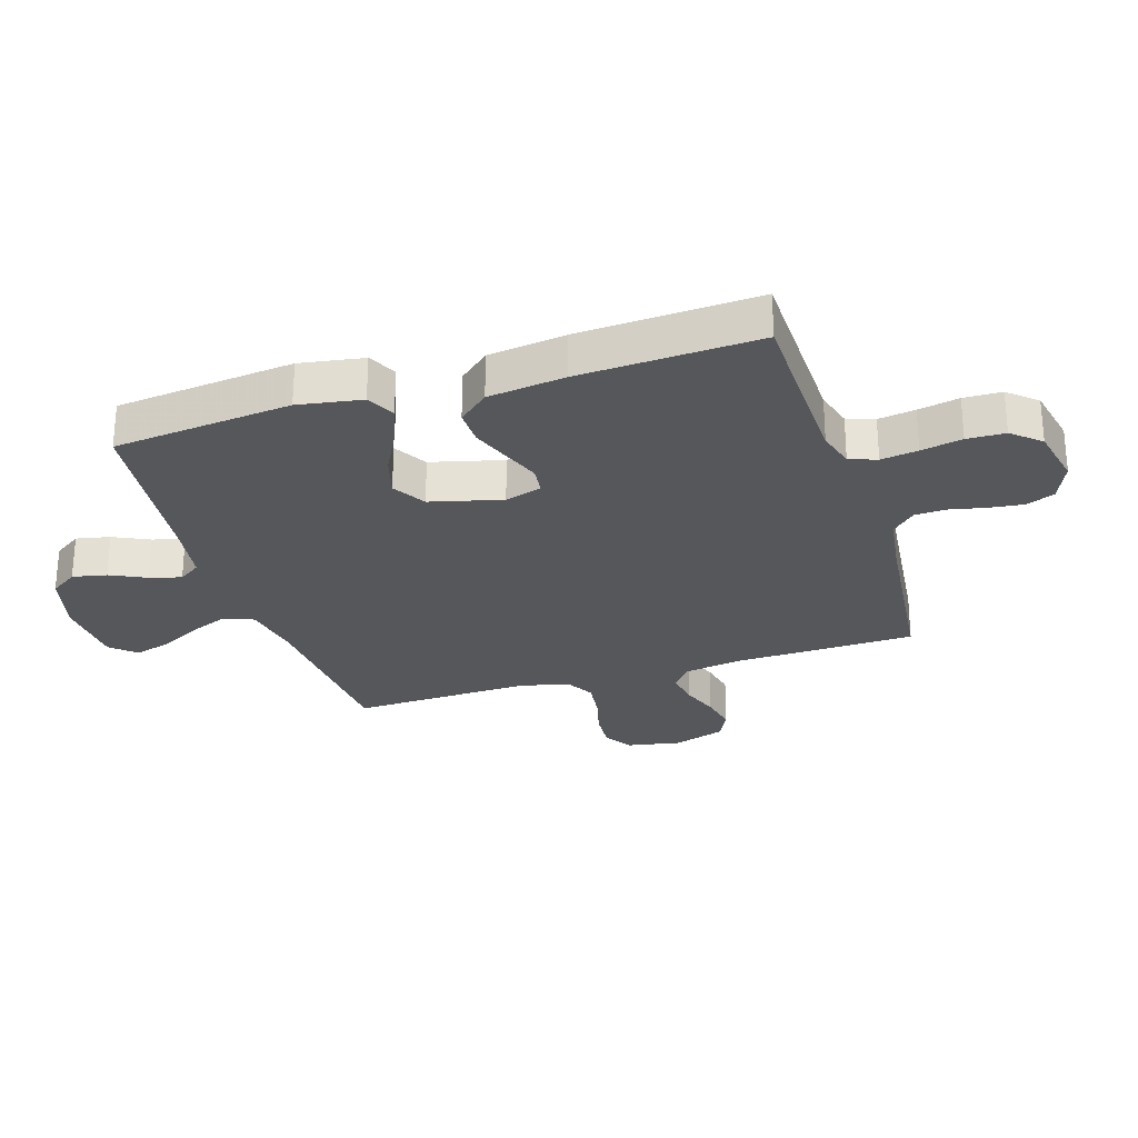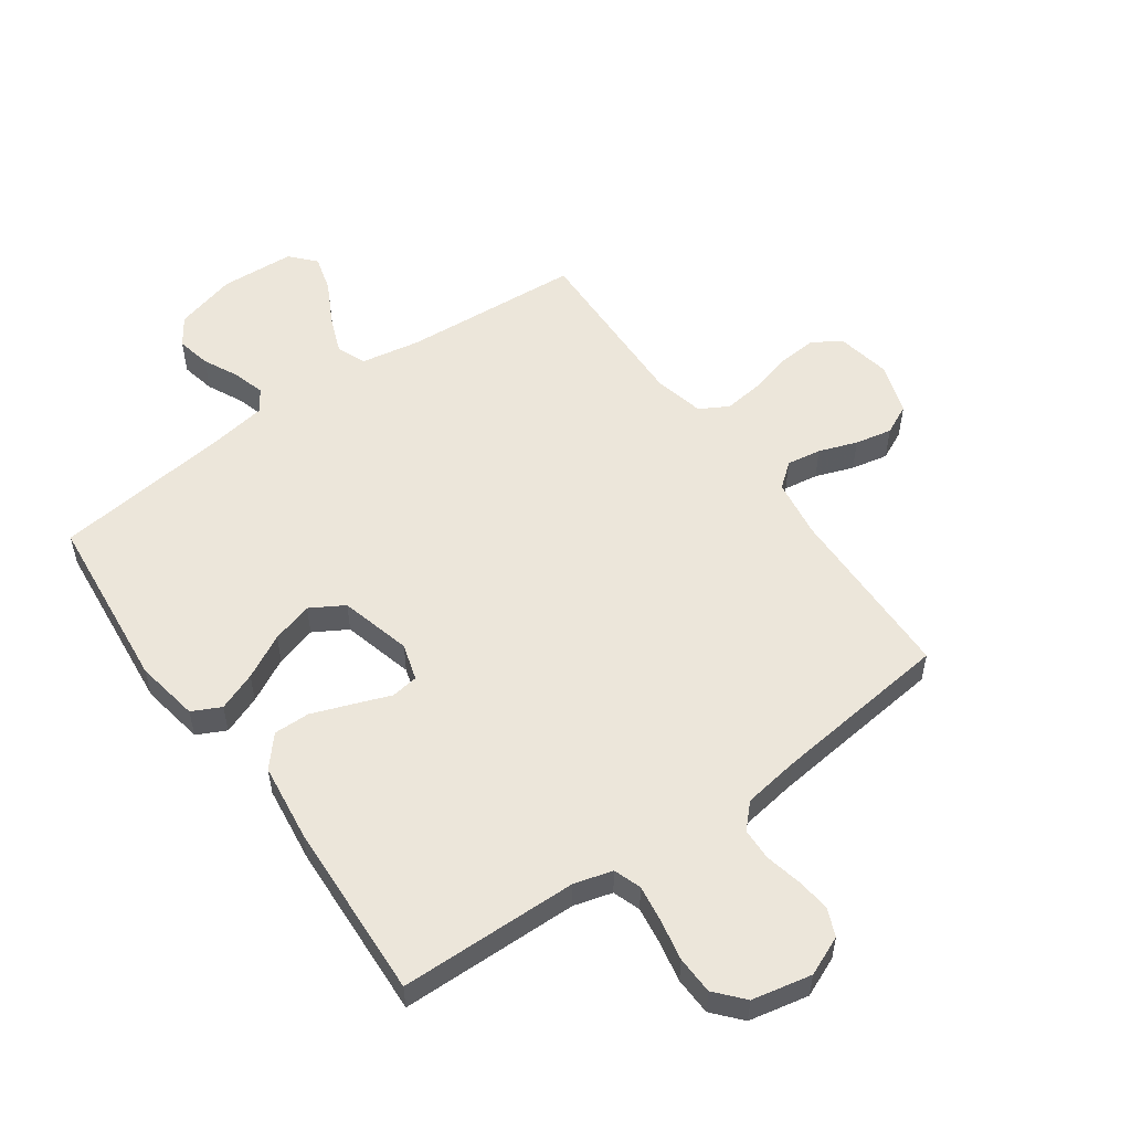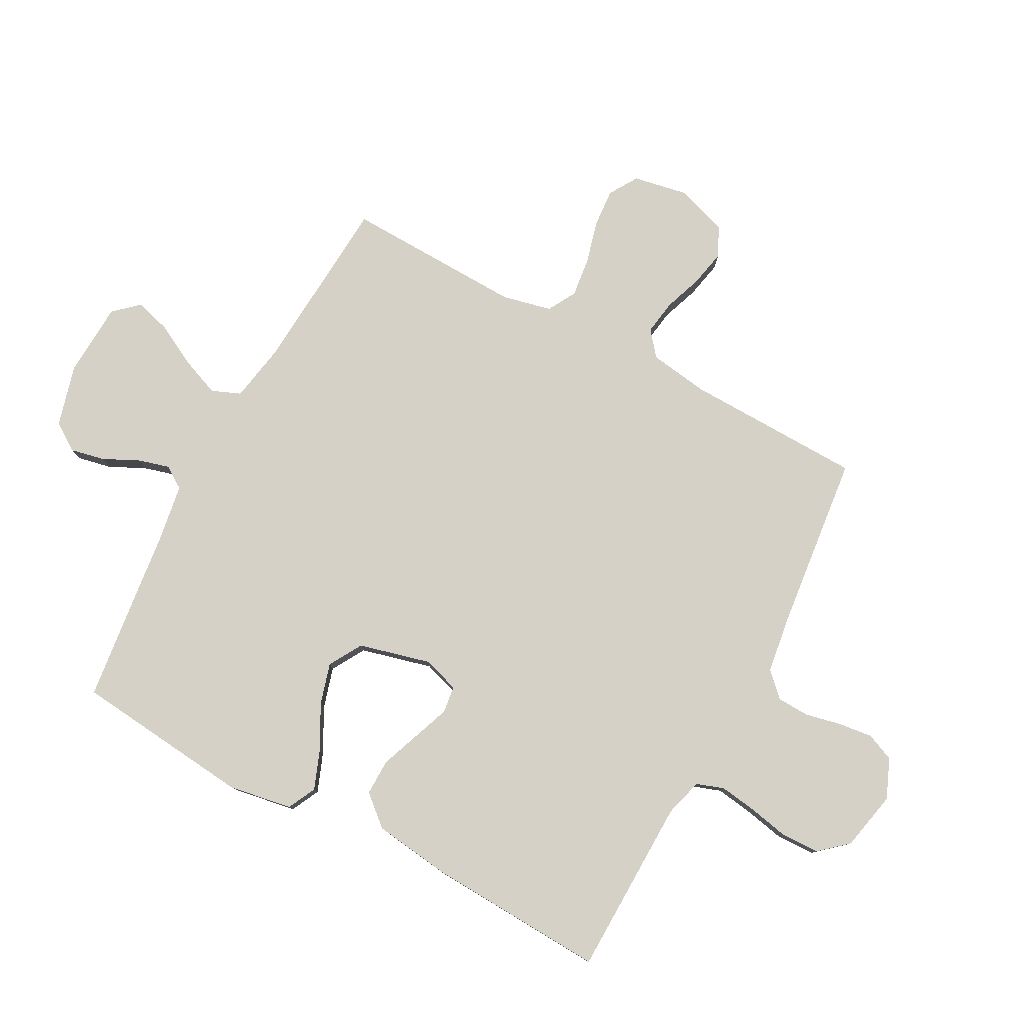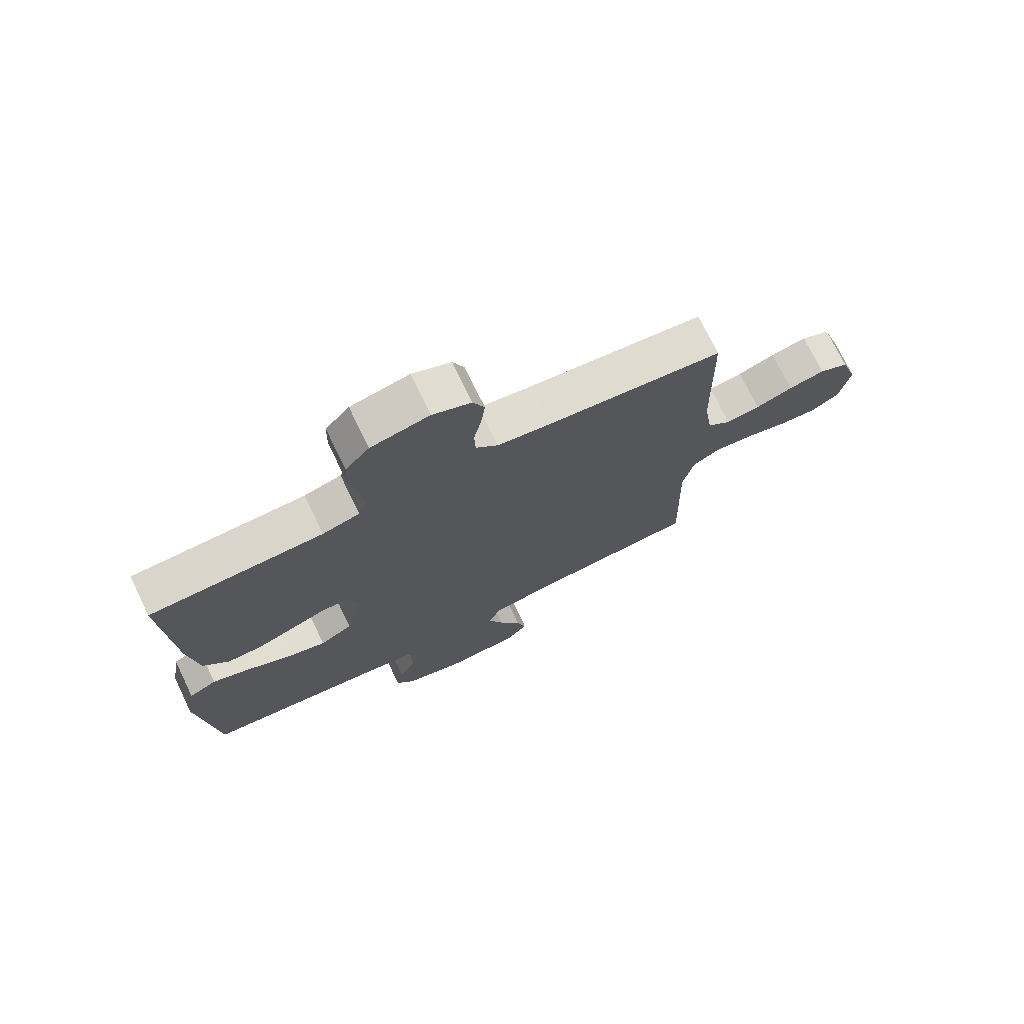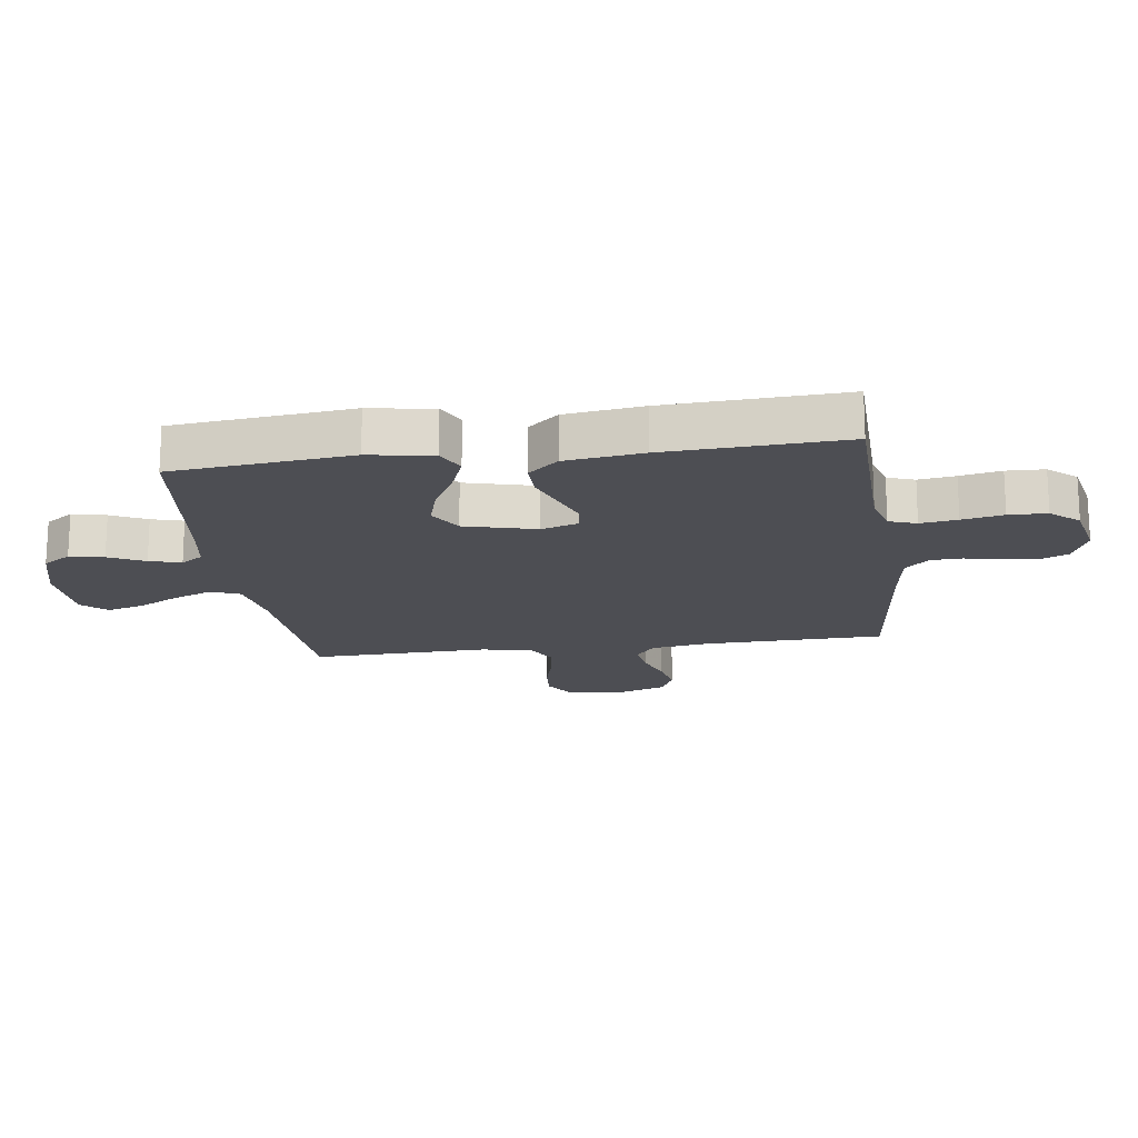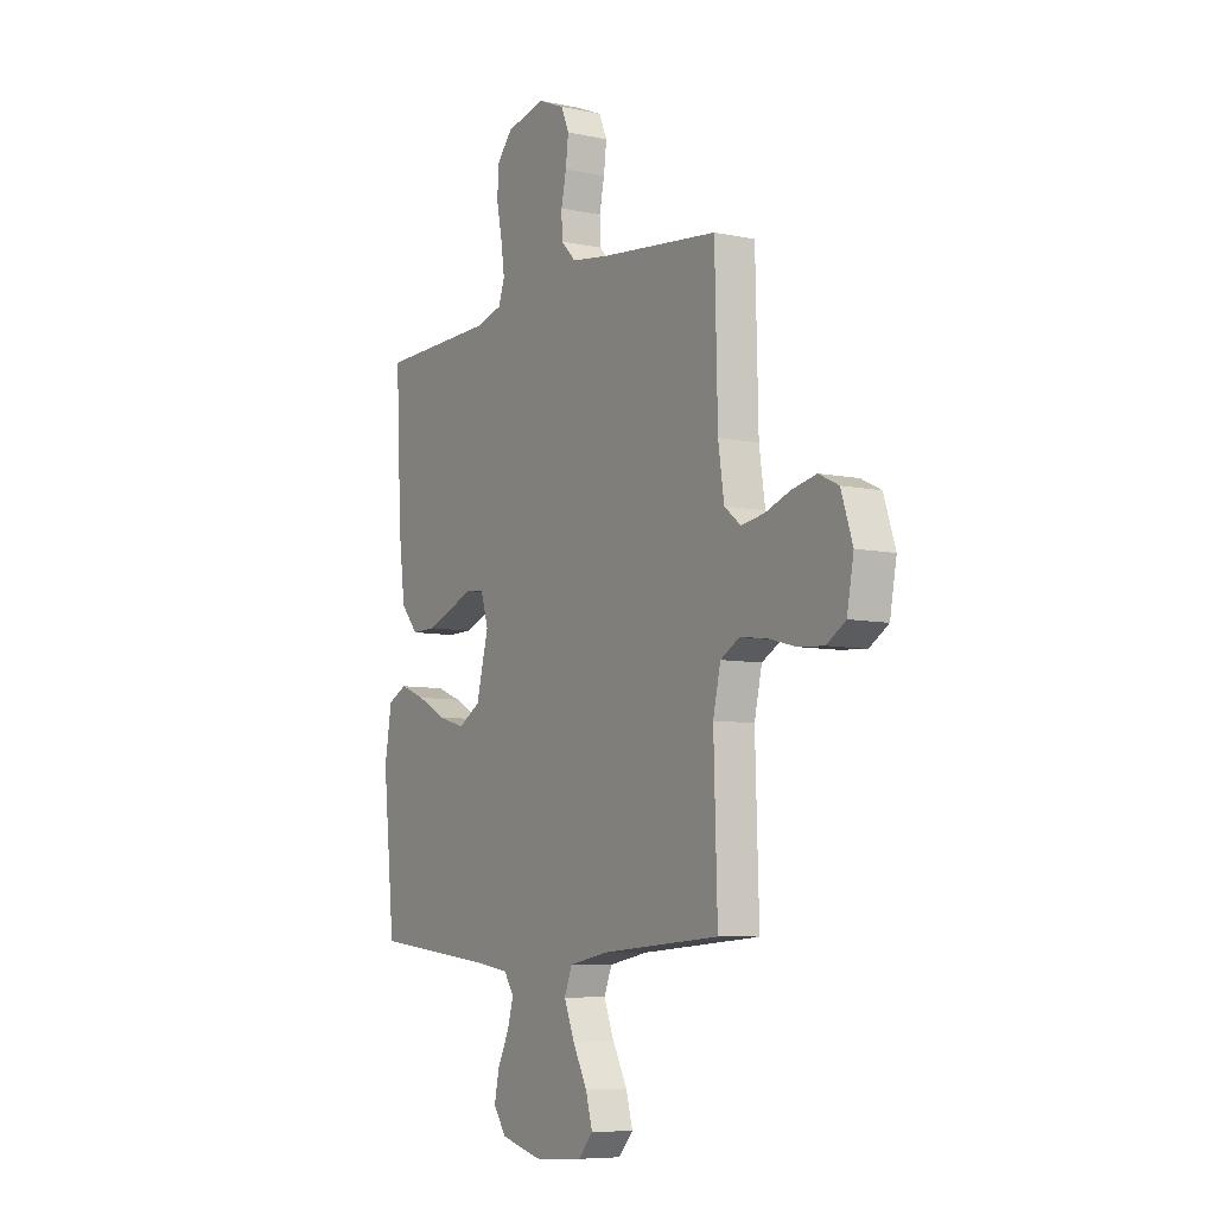
<metadata>
{"format":"obj","ext":"obj","renderer":"f3d","projection":"perspective","resolution":1024,"background":"white","views":[{"elev":-27.0,"azim":-72.4,"up":"+Y"},{"elev":54.4,"azim":-35.5,"up":"+Y"},{"elev":79.4,"azim":-61.8,"up":"+Y"},{"elev":73.8,"azim":-25.8,"up":"+Z"},{"elev":-17.4,"azim":-82.2,"up":"+Y"},{"elev":-7.4,"azim":58.8,"up":"+Z"}]}
</metadata>
<code>
v 0.5 0.07 -0.5
v 0.2 0.07 -0.521
v 0.101 0.07 -0.539
v 0.081 0.07 -0.588
v 0.107 0.07 -0.653
v 0.144 0.07 -0.723
v 0.161 0.07 -0.784
v 0.124 0.07 -0.825
v 0 0.07 -0.832
v -0.104 0.07 -0.804
v -0.136 0.07 -0.757
v -0.124 0.07 -0.7
v -0.095 0.07 -0.64
v -0.08 0.07 -0.587
v -0.105 0.07 -0.55
v -0.2 0.07 -0.535
v -0.5 0.07 -0.5
v -0.531 0.07 -0.2
v -0.513 0.07 -0.093
v -0.465 0.07 -0.069
v -0.4 0.07 -0.094
v -0.326 0.07 -0.133
v -0.257 0.07 -0.153
v -0.201 0.07 -0.12
v -0.17 0.07 0
v -0.189 0.07 0.062
v -0.235 0.07 0.068
v -0.296 0.07 0.045
v -0.363 0.07 0.02
v -0.424 0.07 0.019
v -0.468 0.07 0.07
v -0.485 0.07 0.2
v -0.5 0.07 0.5
v -0.2 0.07 0.506
v -0.136 0.07 0.524
v -0.12 0.07 0.57
v -0.129 0.07 0.632
v -0.143 0.07 0.701
v -0.141 0.07 0.765
v -0.1 0.07 0.812
v 0 0.07 0.833
v 0.066 0.07 0.805
v 0.086 0.07 0.758
v 0.079 0.07 0.7
v 0.066 0.07 0.64
v 0.068 0.07 0.586
v 0.106 0.07 0.547
v 0.2 0.07 0.533
v 0.5 0.07 0.5
v 0.507 0.07 0.2
v 0.522 0.07 0.1
v 0.563 0.07 0.067
v 0.621 0.07 0.076
v 0.685 0.07 0.099
v 0.747 0.07 0.112
v 0.797 0.07 0.088
v 0.826 0.07 0
v 0.809 0.07 -0.091
v 0.761 0.07 -0.121
v 0.696 0.07 -0.116
v 0.624 0.07 -0.097
v 0.558 0.07 -0.089
v 0.51 0.07 -0.116
v 0.491 0.07 -0.2
v 0.5 0 -0.5
v 0.2 0 -0.521
v 0.101 0 -0.539
v 0.081 0 -0.588
v 0.107 0 -0.653
v 0.144 0 -0.723
v 0.161 0 -0.784
v 0.124 0 -0.825
v 0 0 -0.832
v -0.104 0 -0.804
v -0.136 0 -0.757
v -0.124 0 -0.7
v -0.095 0 -0.64
v -0.08 0 -0.587
v -0.105 0 -0.55
v -0.2 0 -0.535
v -0.5 0 -0.5
v -0.531 0 -0.2
v -0.513 0 -0.093
v -0.465 0 -0.069
v -0.4 0 -0.094
v -0.326 0 -0.133
v -0.257 0 -0.153
v -0.201 0 -0.12
v -0.17 0 0
v -0.189 0 0.062
v -0.235 0 0.068
v -0.296 0 0.045
v -0.363 0 0.02
v -0.424 0 0.019
v -0.468 0 0.07
v -0.485 0 0.2
v -0.5 0 0.5
v -0.2 0 0.506
v -0.136 0 0.524
v -0.12 0 0.57
v -0.129 0 0.632
v -0.143 0 0.701
v -0.141 0 0.765
v -0.1 0 0.812
v 0 0 0.833
v 0.066 0 0.805
v 0.086 0 0.758
v 0.079 0 0.7
v 0.066 0 0.64
v 0.068 0 0.586
v 0.106 0 0.547
v 0.2 0 0.533
v 0.5 0 0.5
v 0.507 0 0.2
v 0.522 0 0.1
v 0.563 0 0.067
v 0.621 0 0.076
v 0.685 0 0.099
v 0.747 0 0.112
v 0.797 0 0.088
v 0.826 0 0
v 0.809 0 -0.091
v 0.761 0 -0.121
v 0.696 0 -0.116
v 0.624 0 -0.097
v 0.558 0 -0.089
v 0.51 0 -0.116
v 0.491 0 -0.2
f 58 59 60 61
f 58 61 62
f 57 58 62
f 56 57 62
f 53 54 55 56
f 52 53 56 62
f 51 52 62 63
f 48 49 50
f 47 48 50 51
f 46 47 51 63
f 42 43 44 45
f 40 41 42 45
f 40 45 46
f 37 38 39 40
f 36 37 40 46
f 35 36 46 63
f 31 32 33 34
f 27 28 29 30
f 27 30 31 34
f 19 20 21 22
f 19 22 23
f 16 17 18 19
f 15 16 19 23
f 14 15 23 24
f 10 11 12 13
f 10 13 14
f 9 10 14
f 5 6 7 8
f 4 5 8 9
f 64 1 2
f 64 2 3
f 63 64 3
f 35 63 3
f 26 27 34 35
f 25 26 35 3
f 24 25 3 4
f 4 9 14 24
f 125 124 123 122
f 126 125 122
f 126 122 121
f 126 121 120
f 120 119 118 117
f 126 120 117 116
f 127 126 116 115
f 114 113 112
f 115 114 112 111
f 127 115 111 110
f 109 108 107 106
f 109 106 105 104
f 110 109 104
f 104 103 102 101
f 110 104 101 100
f 127 110 100 99
f 98 97 96 95
f 94 93 92 91
f 98 95 94 91
f 86 85 84 83
f 87 86 83
f 83 82 81 80
f 87 83 80 79
f 88 87 79 78
f 77 76 75 74
f 78 77 74
f 78 74 73
f 72 71 70 69
f 73 72 69 68
f 66 65 128
f 67 66 128
f 67 128 127
f 67 127 99
f 99 98 91 90
f 67 99 90 89
f 68 67 89 88
f 88 78 73 68
f 1 65 66 2
f 2 66 67 3
f 3 67 68 4
f 4 68 69 5
f 5 69 70 6
f 6 70 71 7
f 7 71 72 8
f 8 72 73 9
f 9 73 74 10
f 10 74 75 11
f 11 75 76 12
f 12 76 77 13
f 13 77 78 14
f 14 78 79 15
f 15 79 80 16
f 16 80 81 17
f 17 81 82 18
f 18 82 83 19
f 19 83 84 20
f 20 84 85 21
f 21 85 86 22
f 22 86 87 23
f 23 87 88 24
f 24 88 89 25
f 25 89 90 26
f 26 90 91 27
f 27 91 92 28
f 28 92 93 29
f 29 93 94 30
f 30 94 95 31
f 31 95 96 32
f 32 96 97 33
f 33 97 98 34
f 34 98 99 35
f 35 99 100 36
f 36 100 101 37
f 37 101 102 38
f 38 102 103 39
f 39 103 104 40
f 40 104 105 41
f 41 105 106 42
f 42 106 107 43
f 43 107 108 44
f 44 108 109 45
f 45 109 110 46
f 46 110 111 47
f 47 111 112 48
f 48 112 113 49
f 49 113 114 50
f 50 114 115 51
f 51 115 116 52
f 52 116 117 53
f 53 117 118 54
f 54 118 119 55
f 55 119 120 56
f 56 120 121 57
f 57 121 122 58
f 58 122 123 59
f 59 123 124 60
f 60 124 125 61
f 61 125 126 62
f 62 126 127 63
f 63 127 128 64
f 64 128 65 1

</code>
